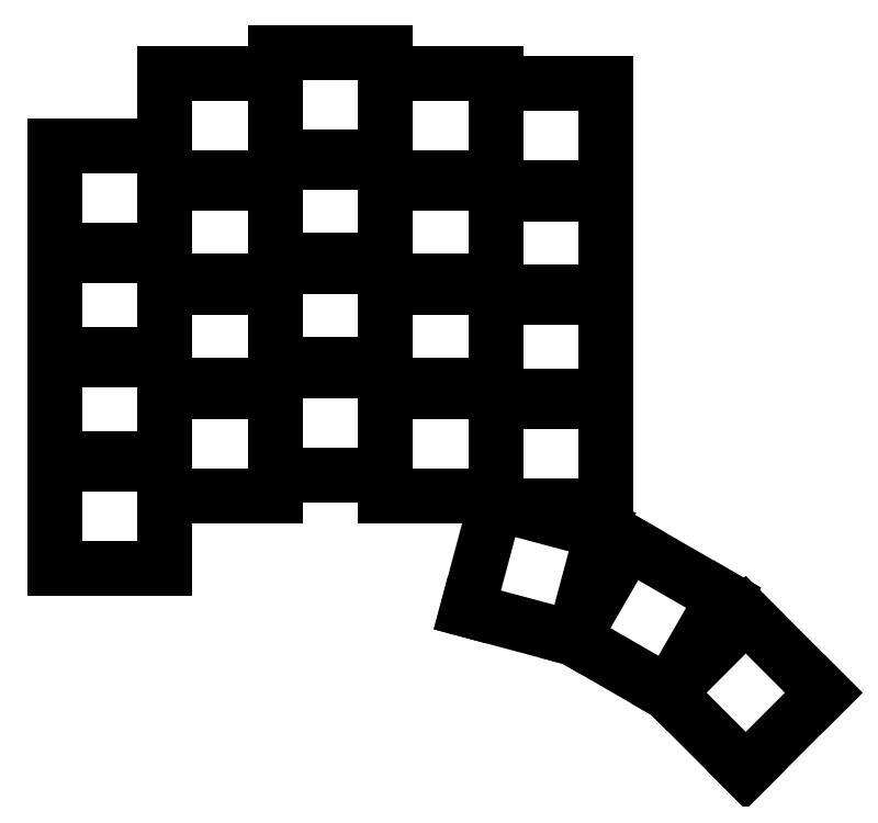
<metadata>
{"format":"dxf","ext":"dxf","renderer":"ezdxf+matplotlib","layout":"modelspace","background":"white","min_lineweight":24,"dpi":150}
</metadata>
<code>
0
SECTION
2
ENTITIES
0
LINE
8
0
10
-9
20
9
11
9
21
9
0
LINE
8
0
10
9
20
9
11
9
21
-9
0
LINE
8
0
10
9
20
-9
11
-9
21
-9
0
LINE
8
0
10
-9
20
-9
11
-9
21
9
0
LINE
8
0
10
-9
20
26
11
9
21
26
0
LINE
8
0
10
9
20
26
11
9
21
8
0
LINE
8
0
10
9
20
8
11
-9
21
8
0
LINE
8
0
10
-9
20
8
11
-9
21
26
0
LINE
8
0
10
-9
20
43
11
9
21
43
0
LINE
8
0
10
9
20
43
11
9
21
25
0
LINE
8
0
10
9
20
25
11
-9
21
25
0
LINE
8
0
10
-9
20
25
11
-9
21
43
0
LINE
8
0
10
-9
20
60
11
9
21
60
0
LINE
8
0
10
9
20
60
11
9
21
42
0
LINE
8
0
10
9
20
42
11
-9
21
42
0
LINE
8
0
10
-9
20
42
11
-9
21
60
0
LINE
8
0
10
9
20
20.9
11
27
21
20.9
0
LINE
8
0
10
27
20
20.9
11
27
21
2.9
0
LINE
8
0
10
27
20
2.9
11
9
21
2.9
0
LINE
8
0
10
9
20
2.9
11
9
21
20.9
0
LINE
8
0
10
9
20
37.9
11
27
21
37.9
0
LINE
8
0
10
27
20
37.9
11
27
21
19.9
0
LINE
8
0
10
27
20
19.9
11
9
21
19.9
0
LINE
8
0
10
9
20
19.9
11
9
21
37.9
0
LINE
8
0
10
9
20
54.9
11
27
21
54.9
0
LINE
8
0
10
27
20
54.9
11
27
21
36.9
0
LINE
8
0
10
27
20
36.9
11
9
21
36.9
0
LINE
8
0
10
9
20
36.9
11
9
21
54.9
0
LINE
8
0
10
9
20
71.9
11
27
21
71.9
0
LINE
8
0
10
27
20
71.9
11
27
21
53.9
0
LINE
8
0
10
27
20
53.9
11
9
21
53.9
0
LINE
8
0
10
9
20
53.9
11
9
21
71.9
0
LINE
8
0
10
27
20
24.3
11
45
21
24.3
0
LINE
8
0
10
45
20
24.3
11
45
21
6.3
0
LINE
8
0
10
45
20
6.3
11
27
21
6.3
0
LINE
8
0
10
27
20
6.3
11
27
21
24.3
0
LINE
8
0
10
27
20
41.3
11
45
21
41.3
0
LINE
8
0
10
45
20
41.3
11
45
21
23.3
0
LINE
8
0
10
45
20
23.3
11
27
21
23.3
0
LINE
8
0
10
27
20
23.3
11
27
21
41.3
0
LINE
8
0
10
27
20
58.3
11
45
21
58.3
0
LINE
8
0
10
45
20
58.3
11
45
21
40.3
0
LINE
8
0
10
45
20
40.3
11
27
21
40.3
0
LINE
8
0
10
27
20
40.3
11
27
21
58.3
0
LINE
8
0
10
27
20
75.3
11
45
21
75.3
0
LINE
8
0
10
45
20
75.3
11
45
21
57.3
0
LINE
8
0
10
45
20
57.3
11
27
21
57.3
0
LINE
8
0
10
27
20
57.3
11
27
21
75.3
0
LINE
8
0
10
45
20
20.9
11
63
21
20.9
0
LINE
8
0
10
63
20
20.9
11
63
21
2.9
0
LINE
8
0
10
63
20
2.9
11
45
21
2.9
0
LINE
8
0
10
45
20
2.9
11
45
21
20.9
0
LINE
8
0
10
45
20
37.9
11
63
21
37.9
0
LINE
8
0
10
63
20
37.9
11
63
21
19.9
0
LINE
8
0
10
63
20
19.9
11
45
21
19.9
0
LINE
8
0
10
45
20
19.9
11
45
21
37.9
0
LINE
8
0
10
45
20
54.9
11
63
21
54.9
0
LINE
8
0
10
63
20
54.9
11
63
21
36.9
0
LINE
8
0
10
63
20
36.9
11
45
21
36.9
0
LINE
8
0
10
45
20
36.9
11
45
21
54.9
0
LINE
8
0
10
45
20
71.9
11
63
21
71.9
0
LINE
8
0
10
63
20
71.9
11
63
21
53.9
0
LINE
8
0
10
63
20
53.9
11
45
21
53.9
0
LINE
8
0
10
45
20
53.9
11
45
21
71.9
0
LINE
8
0
10
63
20
19.2
11
81
21
19.2
0
LINE
8
0
10
81
20
19.2
11
81
21
1.2
0
LINE
8
0
10
81
20
1.2
11
63
21
1.2
0
LINE
8
0
10
63
20
1.2
11
63
21
19.2
0
LINE
8
0
10
63
20
36.2
11
81
21
36.2
0
LINE
8
0
10
81
20
36.2
11
81
21
18.2
0
LINE
8
0
10
81
20
18.2
11
63
21
18.2
0
LINE
8
0
10
63
20
18.2
11
63
21
36.2
0
LINE
8
0
10
63
20
53.2
11
81
21
53.2
0
LINE
8
0
10
81
20
53.2
11
81
21
35.2
0
LINE
8
0
10
81
20
35.2
11
63
21
35.2
0
LINE
8
0
10
63
20
35.2
11
63
21
53.2
0
LINE
8
0
10
63
20
70.2
11
81
21
70.2
0
LINE
8
0
10
81
20
70.2
11
81
21
52.2
0
LINE
8
0
10
81
20
52.2
11
63
21
52.2
0
LINE
8
0
10
63
20
52.2
11
63
21
70.2
0
LINE
8
0
10
63.03
20
1.604
11
80.42
21
-3.055
0
LINE
8
0
10
80.42
20
-3.055
11
75.76
21
-20.44
0
LINE
8
0
10
75.76
20
-20.44
11
58.37
21
-15.78
0
LINE
8
0
10
58.37
20
-15.78
11
63.03
21
1.604
0
LINE
8
0
10
84.64
20
-4.803
11
100.2
21
-13.8
0
LINE
8
0
10
100.2
20
-13.8
11
91.23
21
-29.39
0
LINE
8
0
10
91.23
20
-29.39
11
75.64
21
-20.39
0
LINE
8
0
10
75.64
20
-20.39
11
84.64
21
-4.803
0
LINE
8
0
10
103.8
20
-16.58
11
116.6
21
-29.31
0
LINE
8
0
10
116.6
20
-29.31
11
103.8
21
-42.04
0
LINE
8
0
10
103.8
20
-42.04
11
91.12
21
-29.31
0
LINE
8
0
10
91.12
20
-29.31
11
103.8
21
-16.58
0
ENDSEC
0
EOF

</code>
